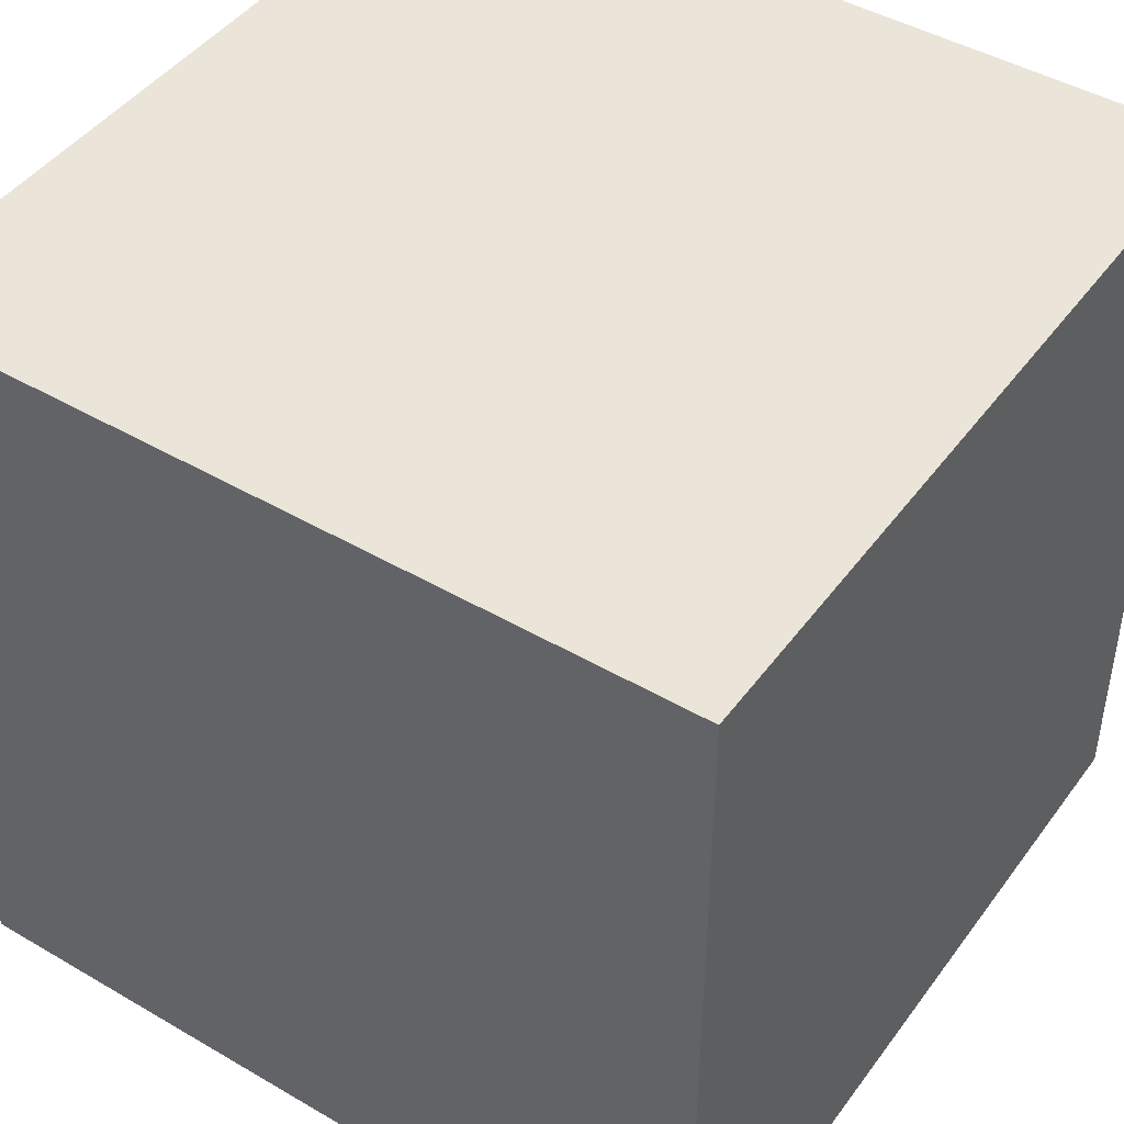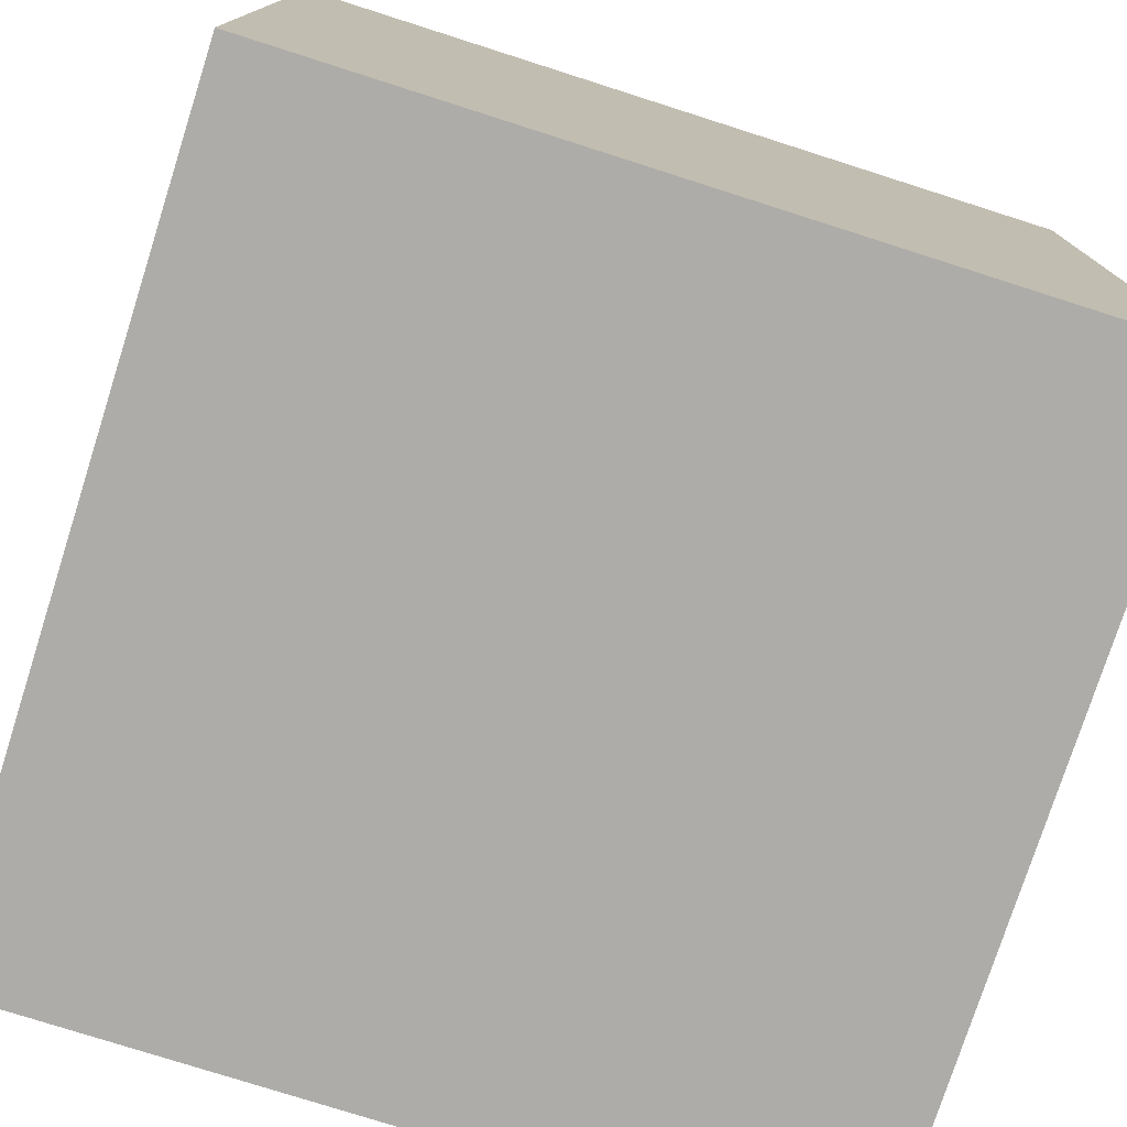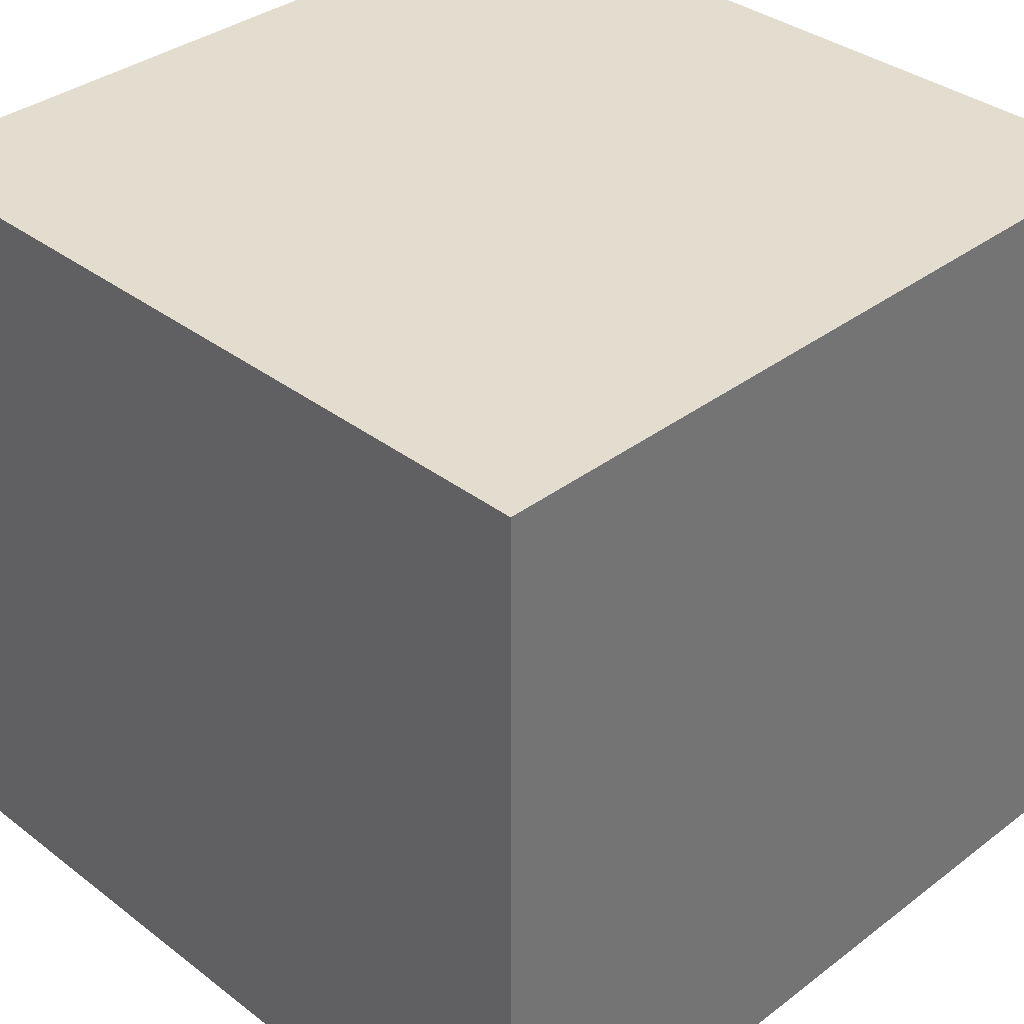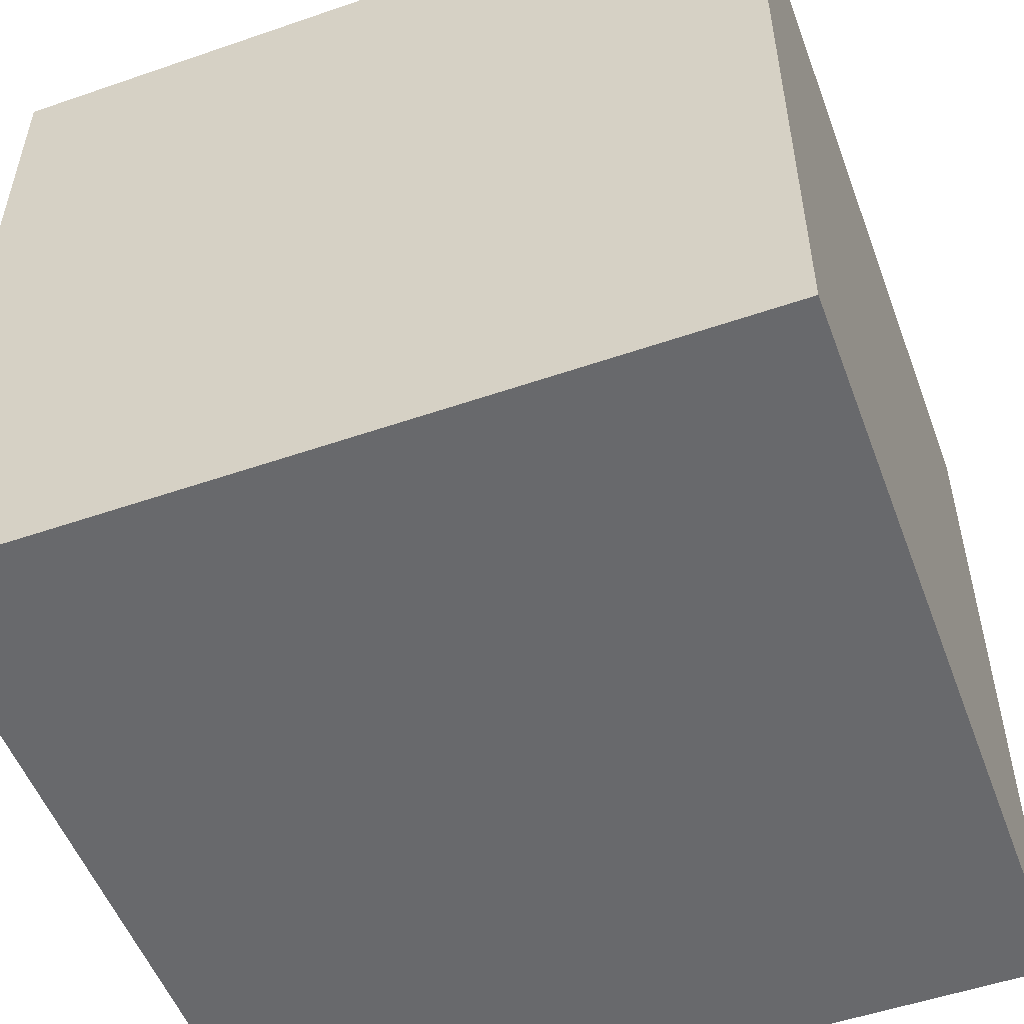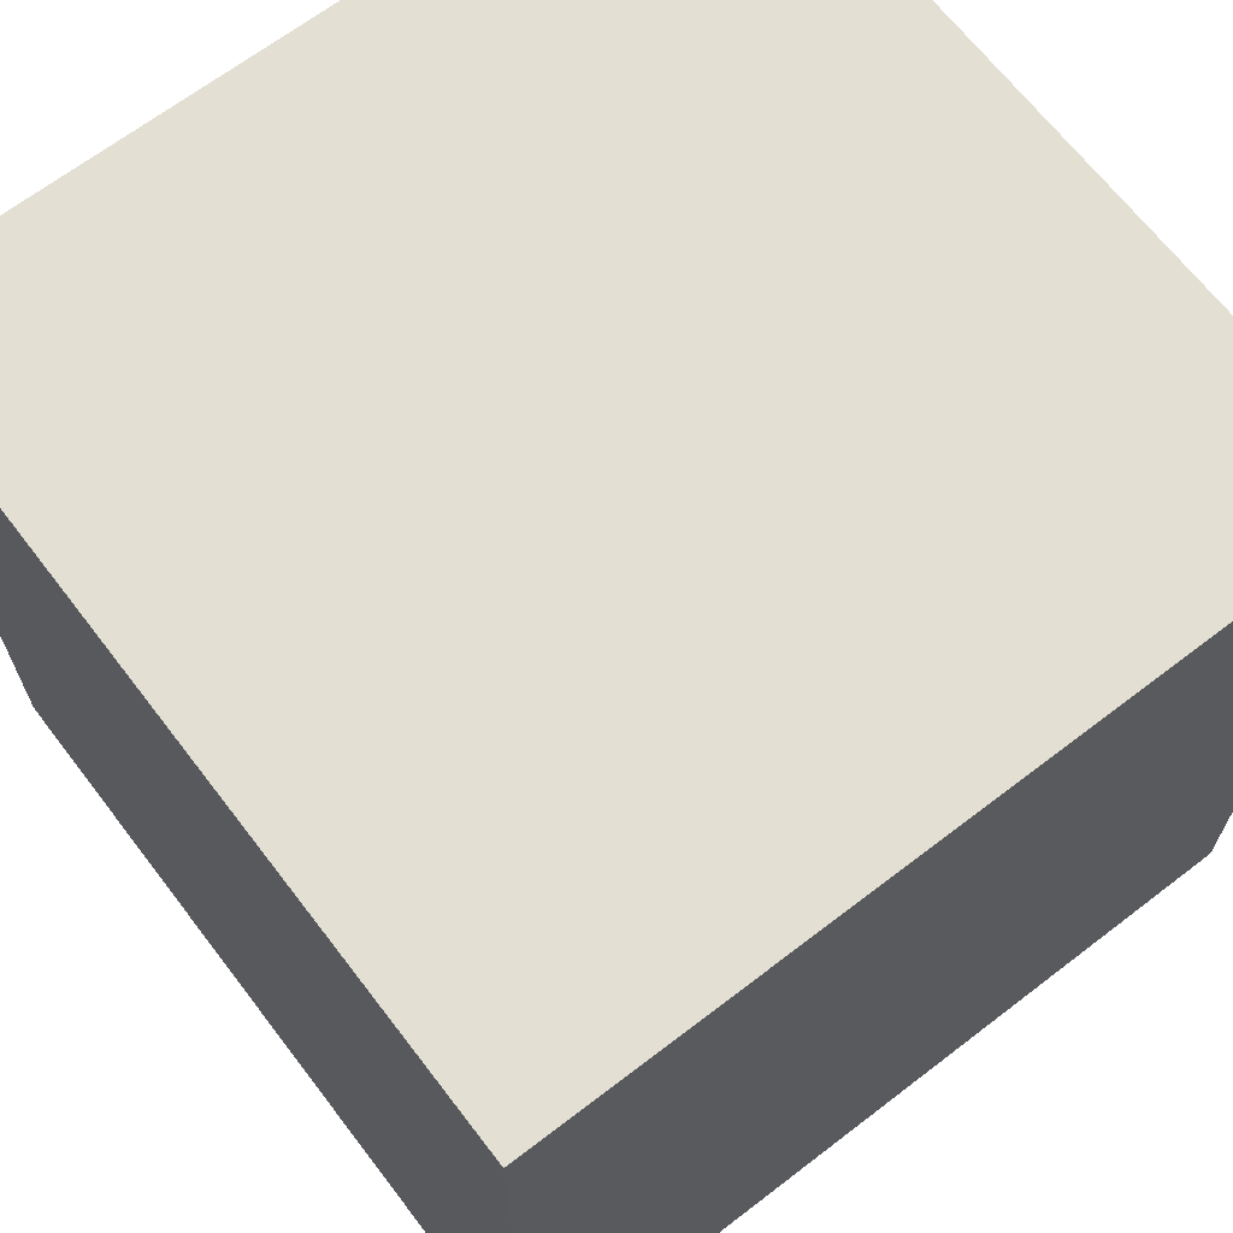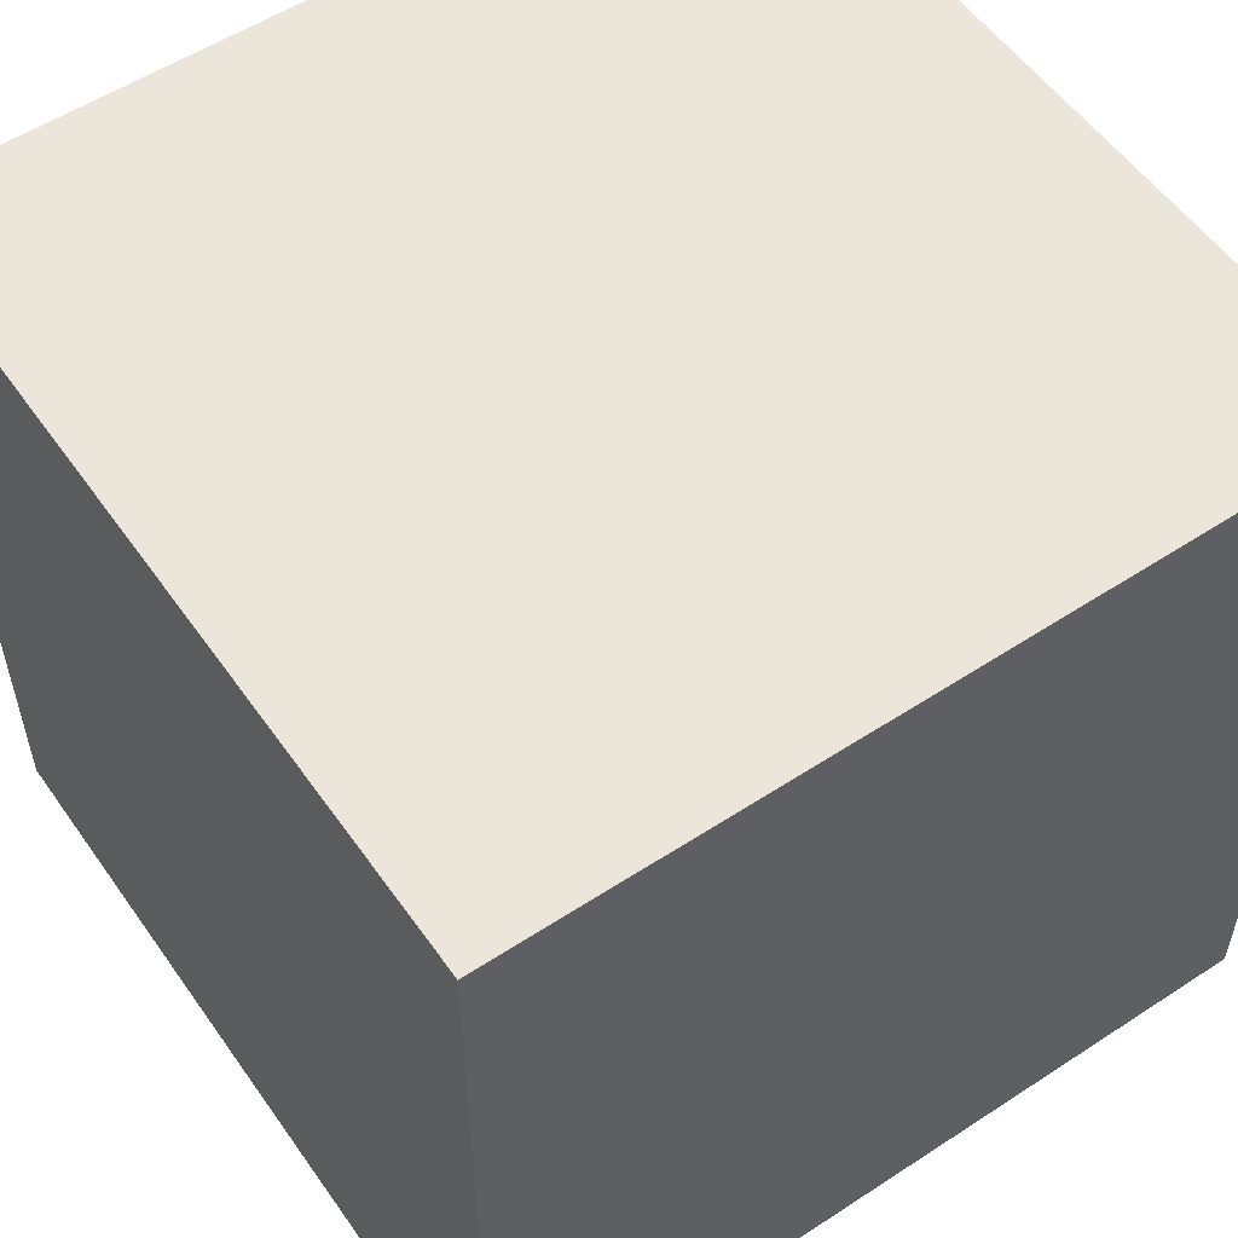
<metadata>
{"format":"obj","ext":"obj","renderer":"f3d","projection":"perspective","resolution":1024,"background":"white","views":[{"elev":45.2,"azim":34.0,"up":"+Y"},{"elev":-76.9,"azim":162.3,"up":"+Z"},{"elev":35.6,"azim":135.1,"up":"+Y"},{"elev":-52.8,"azim":110.3,"up":"+Z"},{"elev":67.1,"azim":-37.5,"up":"+Y"},{"elev":55.2,"azim":145.4,"up":"+Y"}]}
</metadata>
<code>
o
v 0 2 0
v 0 2 -3.6
v 0 2.2 0
v 0 2.2 -3.6
v 0 5.6 0
v 0 5.6 -3.6
v 3.6 2 0
v 3.6 2 -3.6
v 3.6 2.2 0
v 3.6 2.2 -3.6
v 3.6 5.6 0
v 3.6 5.6 -3.6
v 0 2 0
v 0 2.2 0
v 0 5.6 0
v 0.2 2.2 0
v 0.2 5.4 0
v 3.4 2.2 0
v 3.4 5.4 0
v 3.6 2 0
v 3.6 2.2 0
v 3.6 5.6 0
v 0 2 -3.6
v 0 2.2 -3.6
v 0 5.6 -3.6
v 3.6 2 -3.6
v 3.6 2.2 -3.6
v 3.6 5.6 -3.6
v 0 2 0
v 3.6 2 0
v 0.4 2 -3.4
v 3.4 2 -3.4
v 0.4 2 -3.5
v 3.4 2 -3.5
v 0 2 -3.6
v 3.6 2 -3.6
v 0 5.6 0
v 3.6 5.6 0
v 0 5.6 -3.6
v 3.6 5.6 -3.6
f 3 2 1
f 4 2 3
f 5 4 3
f 6 4 5
f 7 8 9
f 9 8 10
f 9 10 11
f 11 10 12
f 16 14 13
f 16 15 14
f 17 15 16
f 18 16 13
f 18 17 16
f 19 15 17
f 19 17 18
f 20 18 13
f 21 19 18
f 21 18 20
f 22 15 19
f 22 19 21
f 23 24 26
f 24 25 27
f 26 24 27
f 27 25 28
f 31 30 29
f 32 30 31
f 33 31 29
f 33 32 31
f 34 30 32
f 34 32 33
f 35 33 29
f 35 34 33
f 36 30 34
f 36 34 35
f 37 38 39
f 39 38 40

</code>
